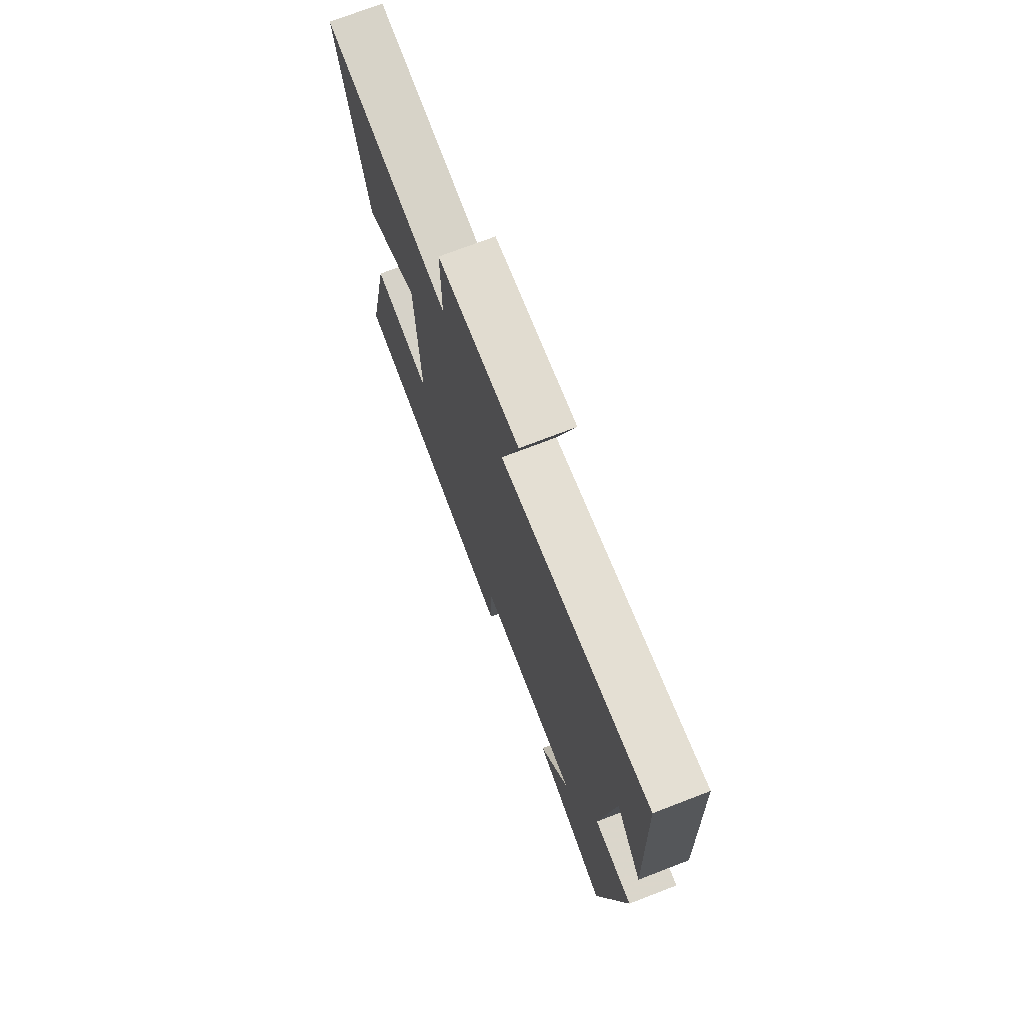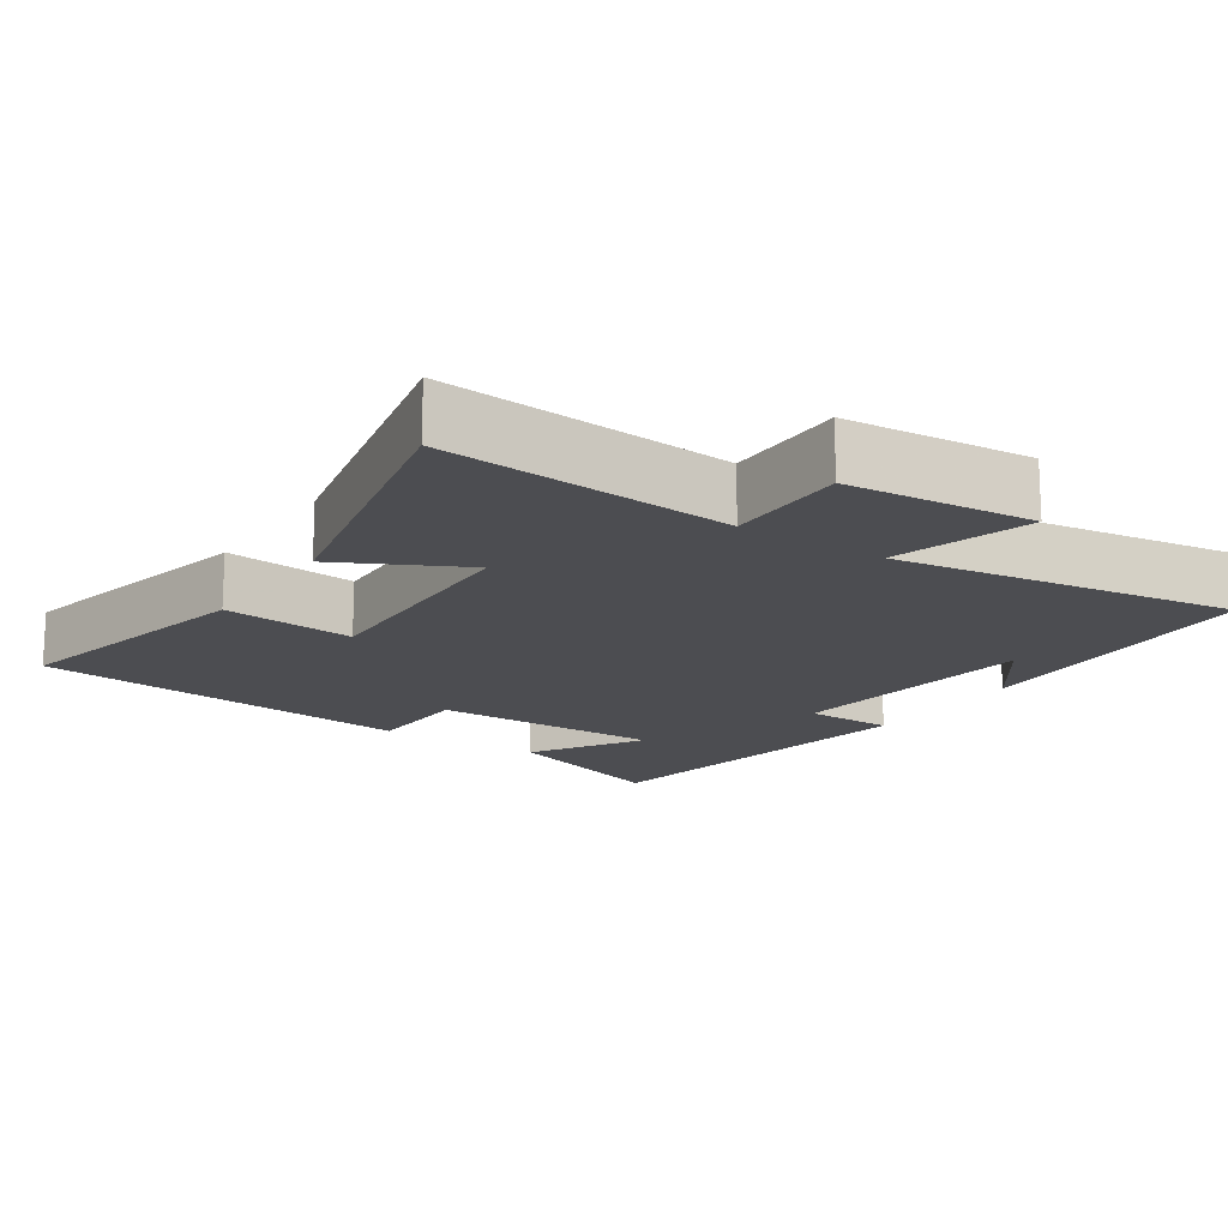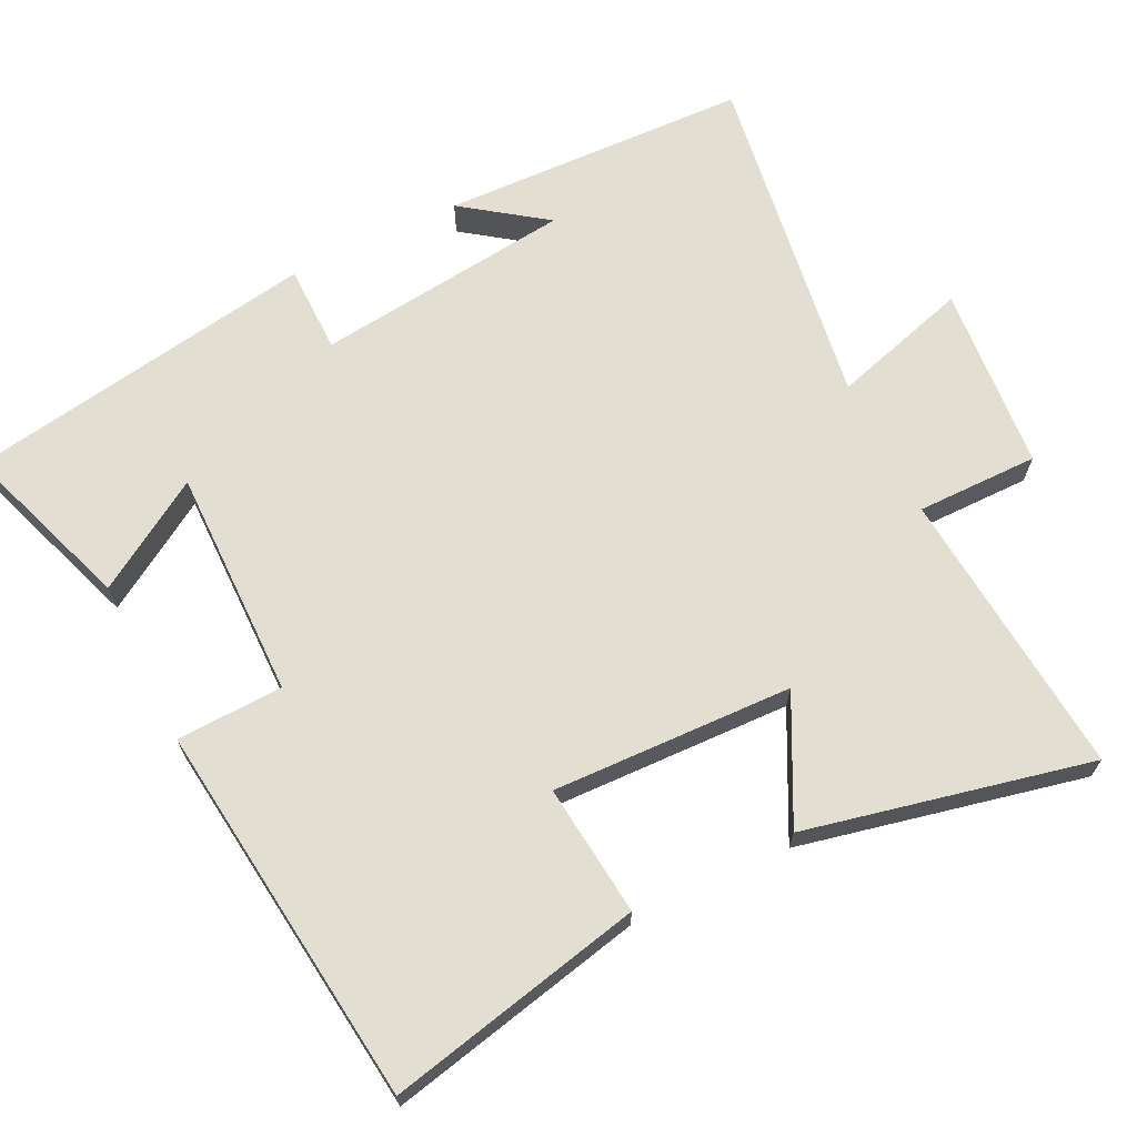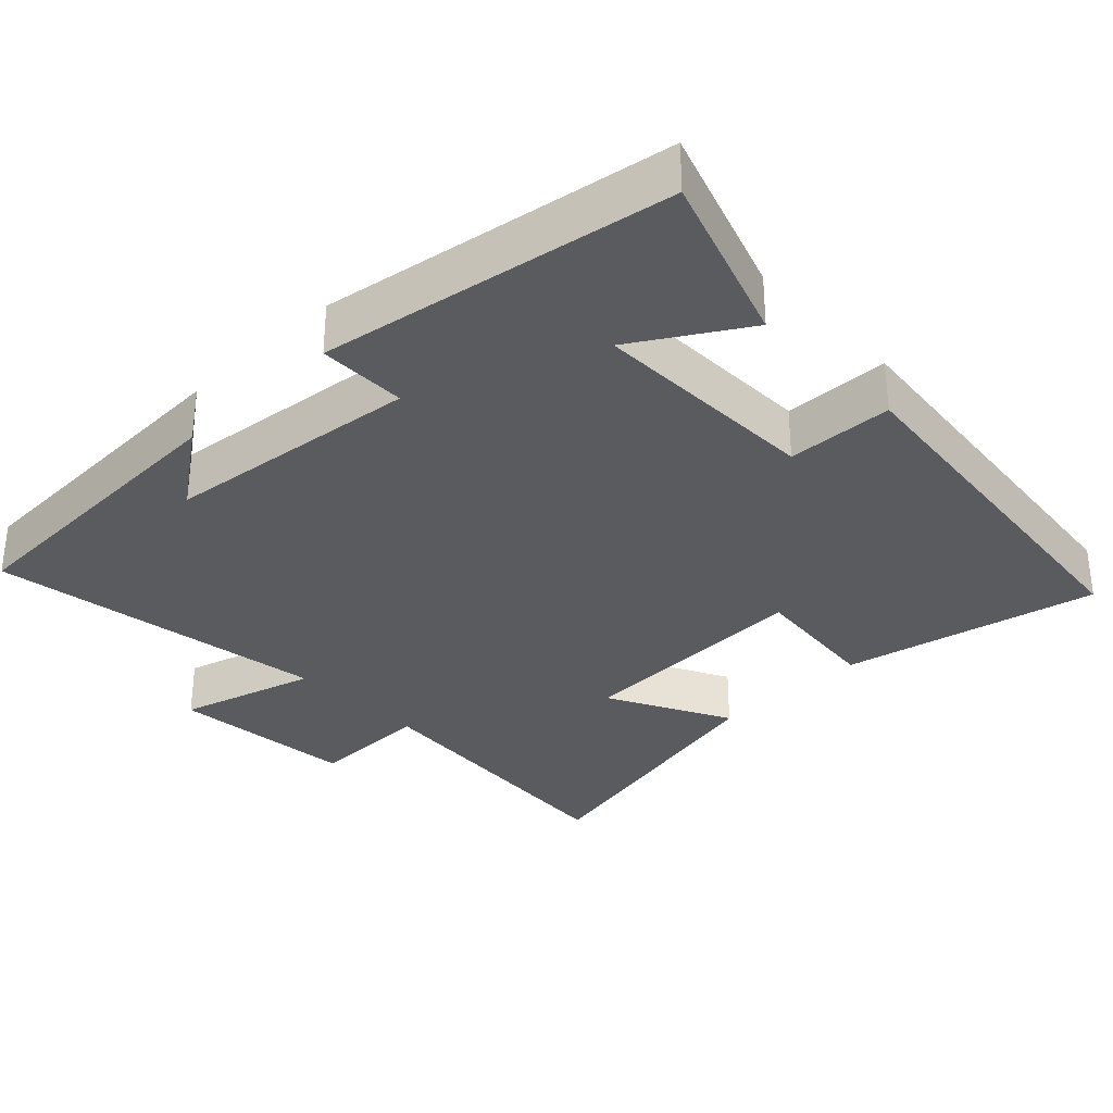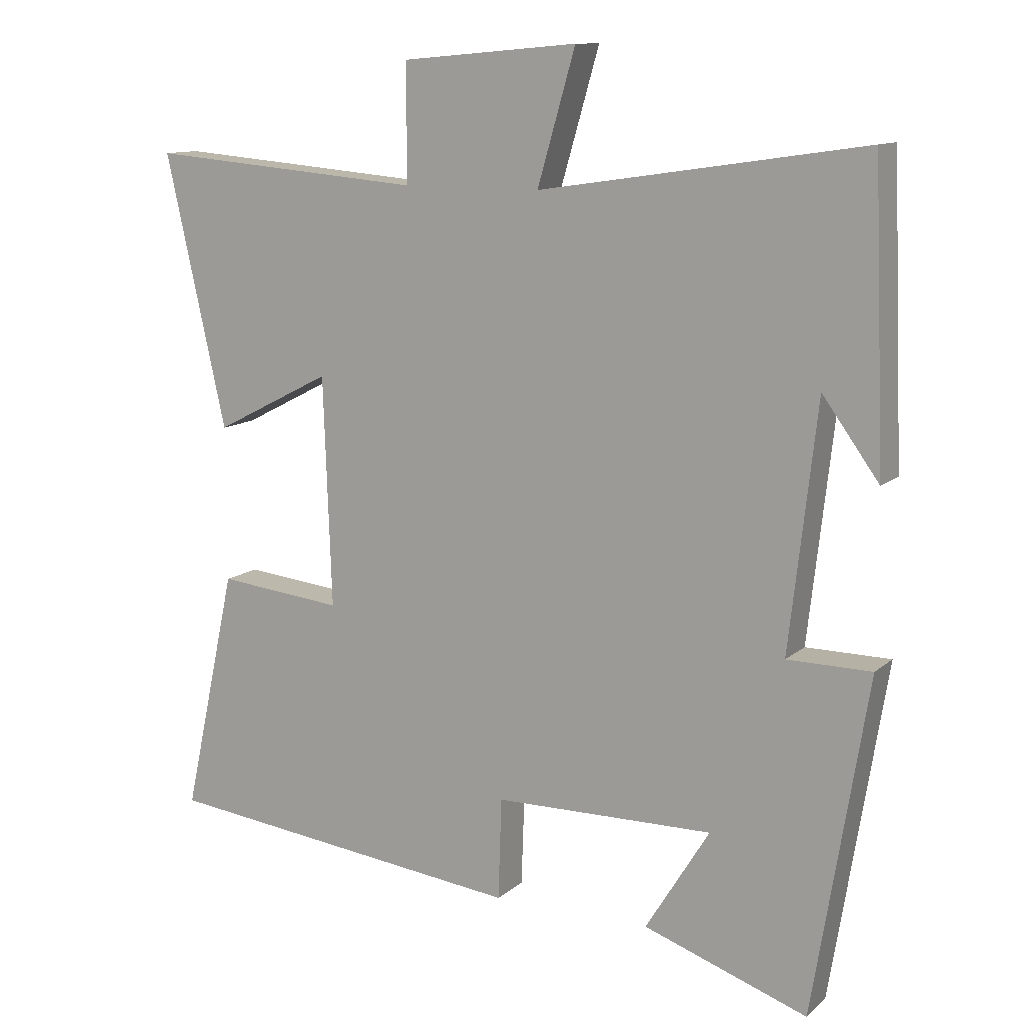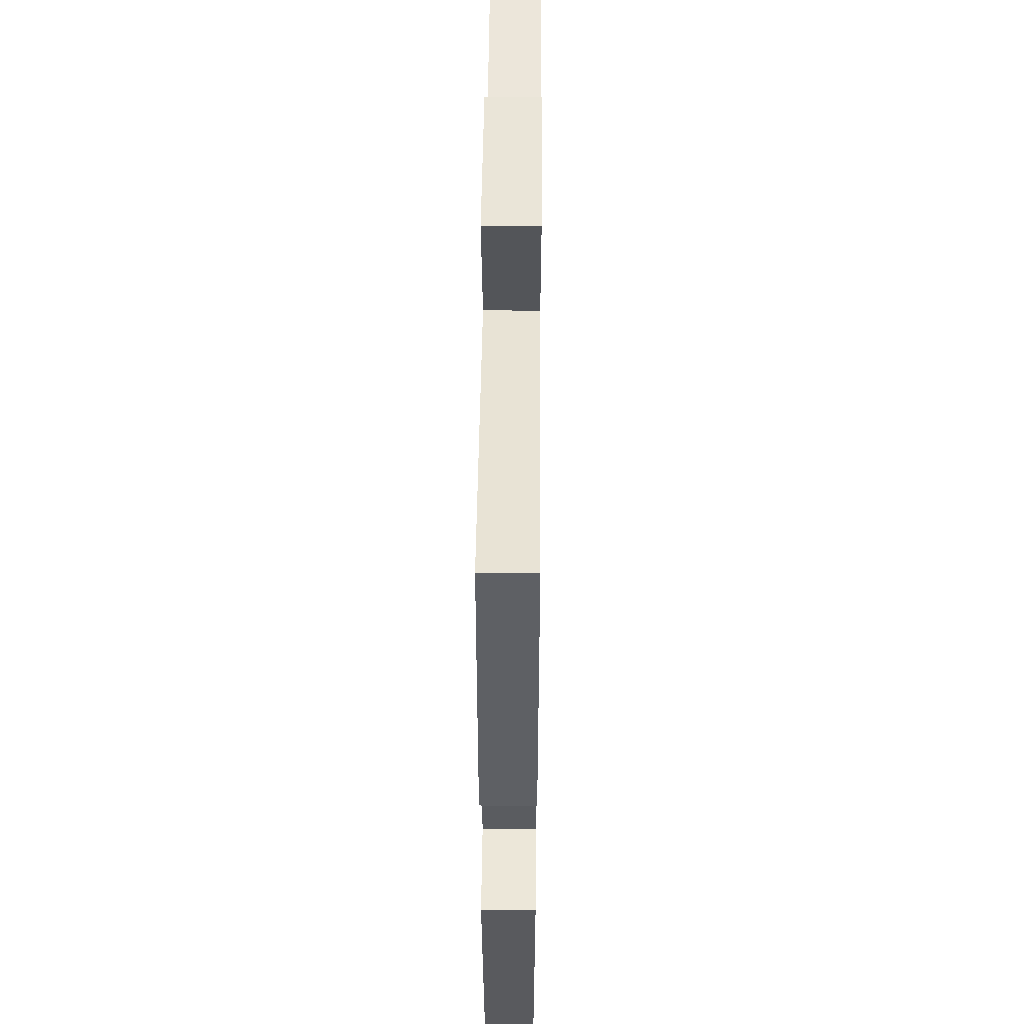
<metadata>
{"format":"obj","ext":"obj","renderer":"f3d","projection":"perspective","resolution":1024,"background":"white","views":[{"elev":73.3,"azim":69.0,"up":"+Z"},{"elev":-16.2,"azim":-33.8,"up":"+Y"},{"elev":67.6,"azim":-116.3,"up":"+Y"},{"elev":-32.5,"azim":134.1,"up":"+Y"},{"elev":11.6,"azim":28.2,"up":"+Z"},{"elev":49.5,"azim":90.5,"up":"+Z"}]}
</metadata>
<code>
v 0.421 0.07 -0.583
v 0.183 0.07 -0.5
v 0.276 0.07 -0.349
v -0.042 0.07 -0.353
v -0.047 0.07 -0.5
v -0.577 0.07 -0.439
v -0.5 0.07 -0.085
v -0.318 0.07 -0.104
v -0.33 0.07 0.228
v -0.5 0.07 0.141
v -0.588 0.07 0.534
v -0.187 0.07 0.5
v -0.188 0.07 0.668
v 0.068 0.07 0.69
v 0.013 0.07 0.5
v 0.483 0.07 0.57
v 0.5 0.07 0.146
v 0.418 0.07 0.259
v 0.378 0.07 -0.095
v 0.5 0.07 -0.096
v 0.421 0 -0.583
v 0.183 0 -0.5
v 0.276 0 -0.349
v -0.042 0 -0.353
v -0.047 0 -0.5
v -0.577 0 -0.439
v -0.5 0 -0.085
v -0.318 0 -0.104
v -0.33 0 0.228
v -0.5 0 0.141
v -0.588 0 0.534
v -0.187 0 0.5
v -0.188 0 0.668
v 0.068 0 0.69
v 0.013 0 0.5
v 0.483 0 0.57
v 0.5 0 0.146
v 0.418 0 0.259
v 0.378 0 -0.095
v 0.5 0 -0.096
f 19 20 1
f 16 17 18
f 15 16 18
f 15 18 19
f 12 13 14 15
f 12 15 19 1
f 9 10 11 12
f 8 9 12
f 6 7 8
f 5 6 8
f 4 5 8
f 3 4 8 12
f 1 2 3
f 1 3 12
f 21 40 39
f 38 37 36
f 38 36 35
f 39 38 35
f 35 34 33 32
f 21 39 35 32
f 32 31 30 29
f 32 29 28
f 28 27 26
f 28 26 25
f 28 25 24
f 32 28 24 23
f 23 22 21
f 32 23 21
f 1 21 22 2
f 2 22 23 3
f 3 23 24 4
f 4 24 25 5
f 5 25 26 6
f 6 26 27 7
f 7 27 28 8
f 8 28 29 9
f 9 29 30 10
f 10 30 31 11
f 11 31 32 12
f 12 32 33 13
f 13 33 34 14
f 14 34 35 15
f 15 35 36 16
f 16 36 37 17
f 17 37 38 18
f 18 38 39 19
f 19 39 40 20
f 20 40 21 1

</code>
